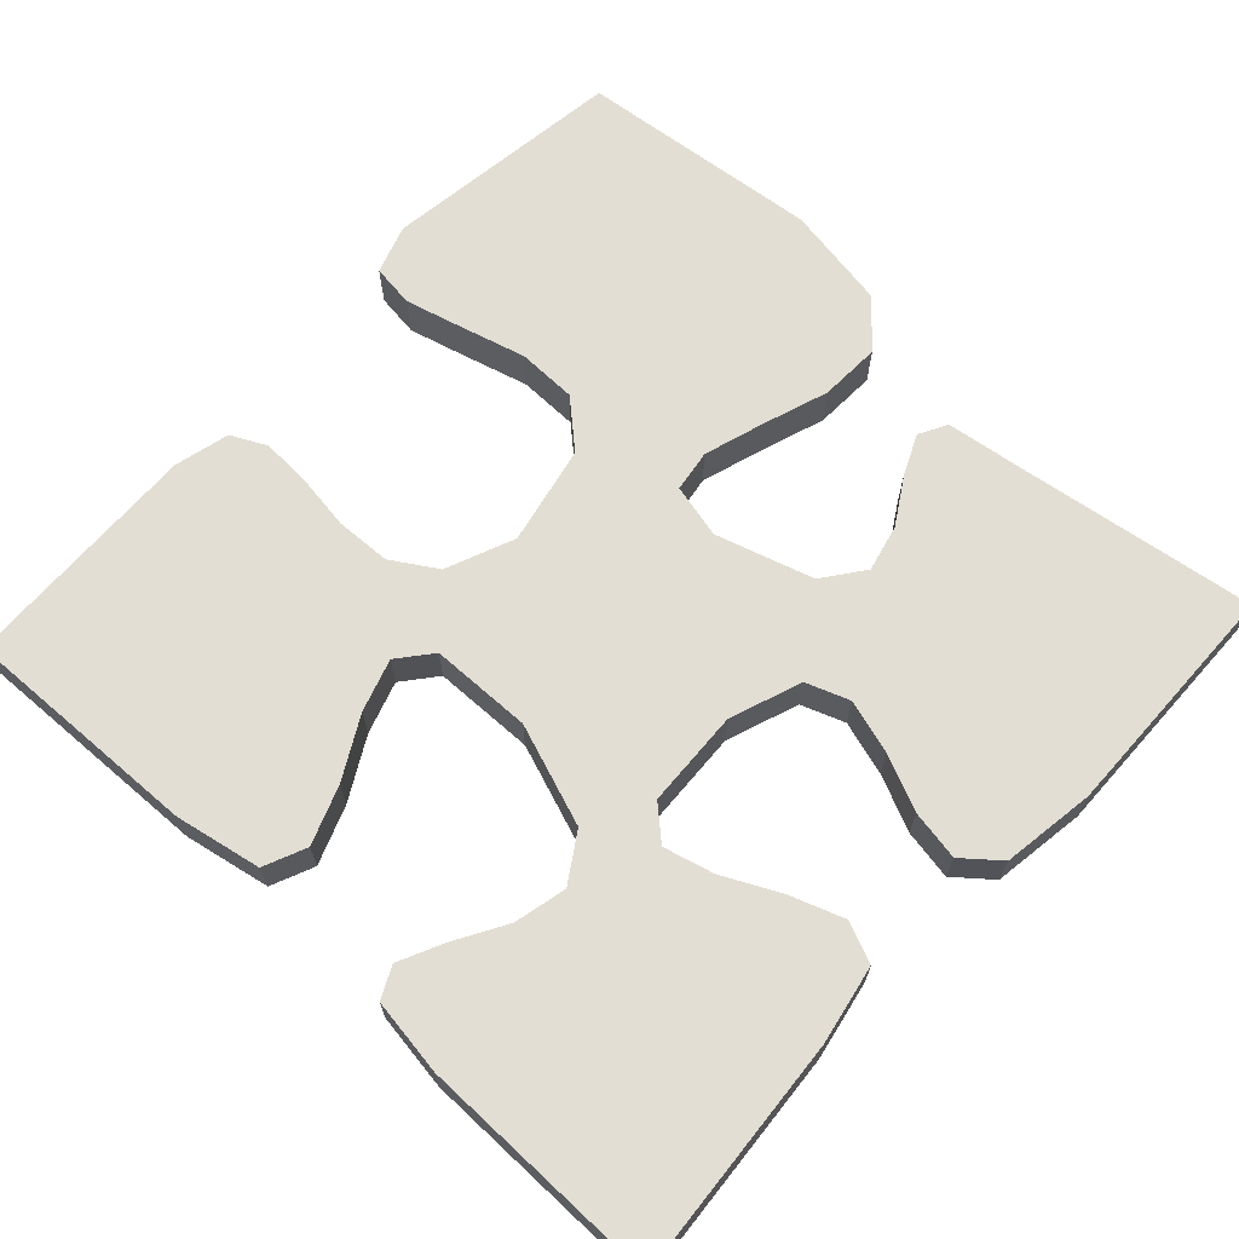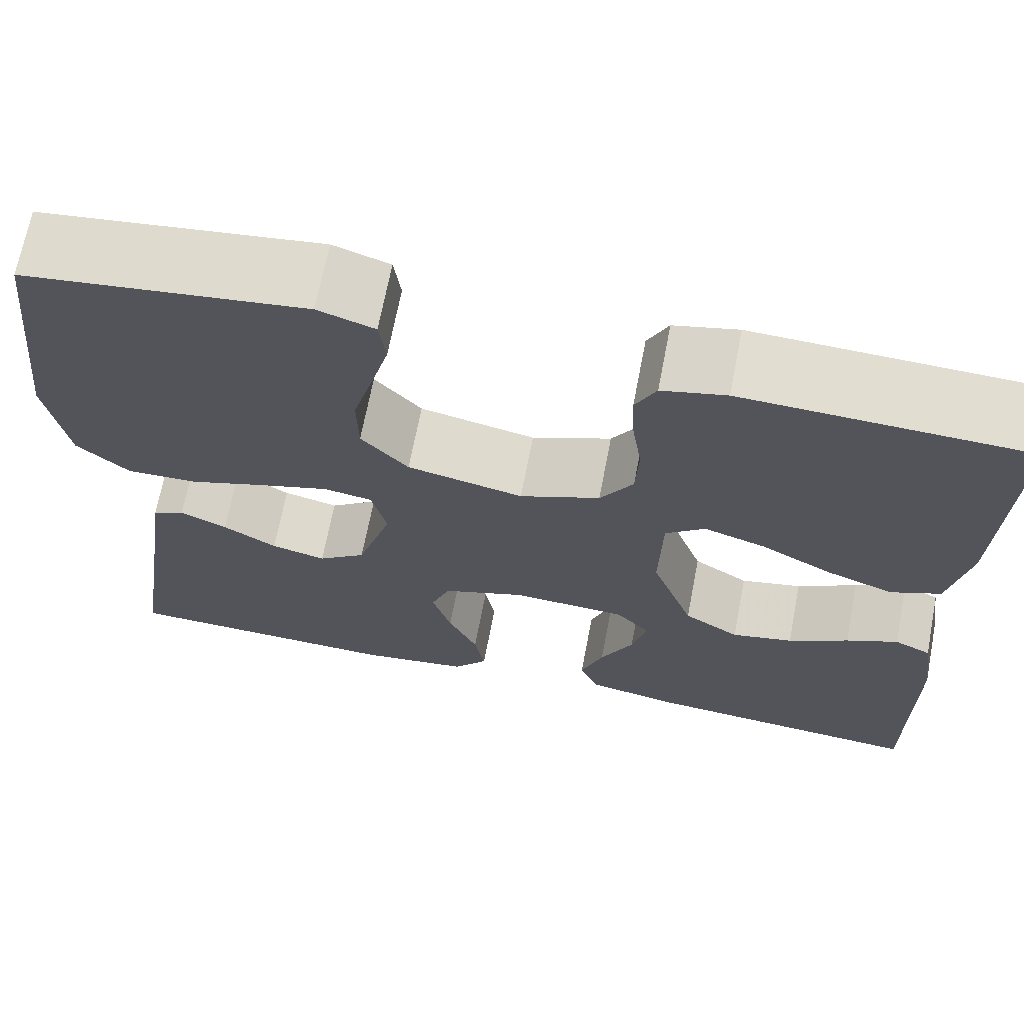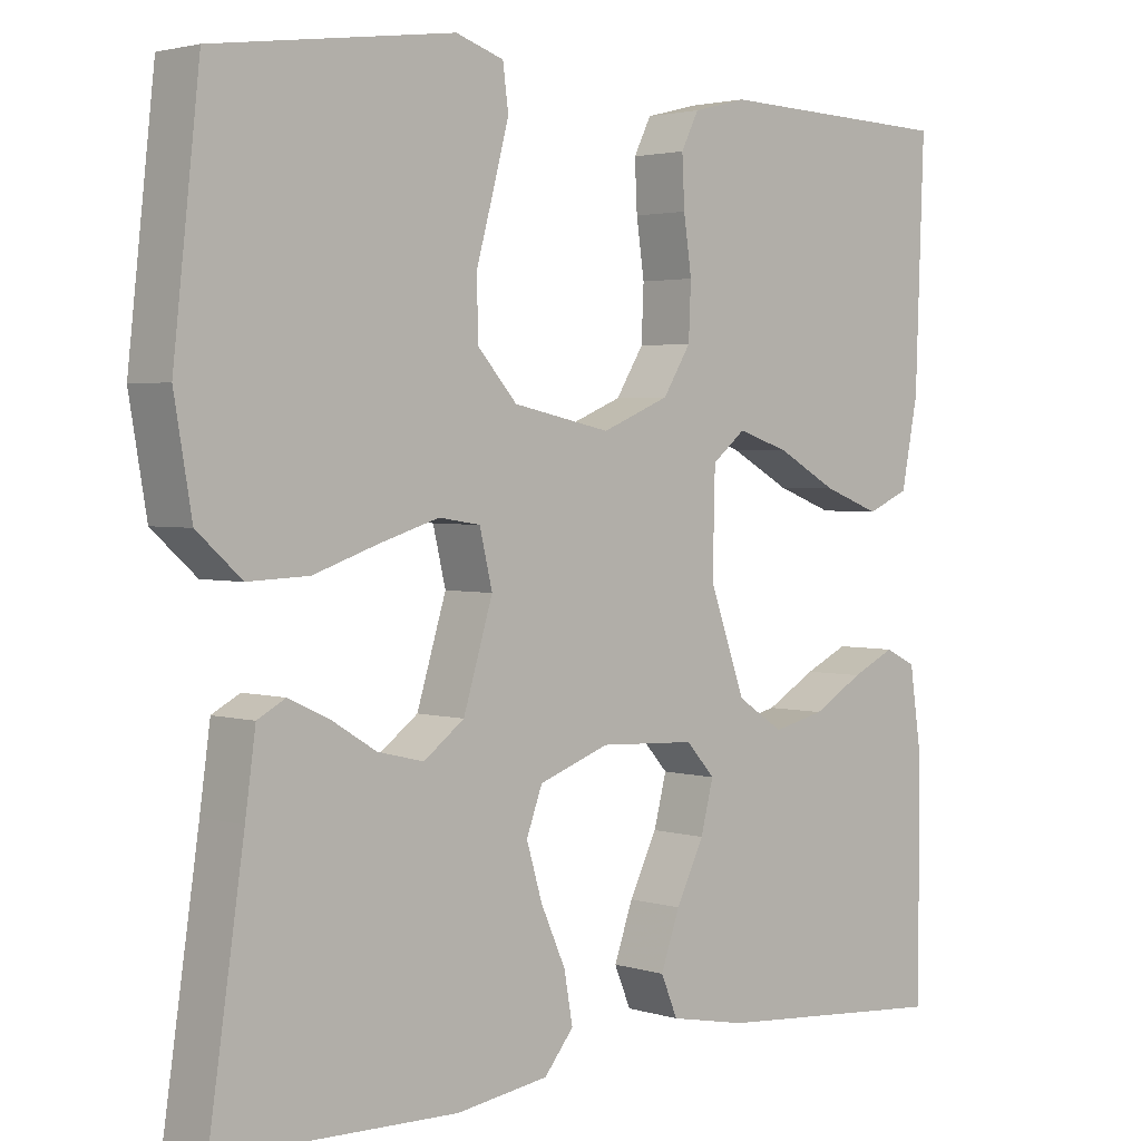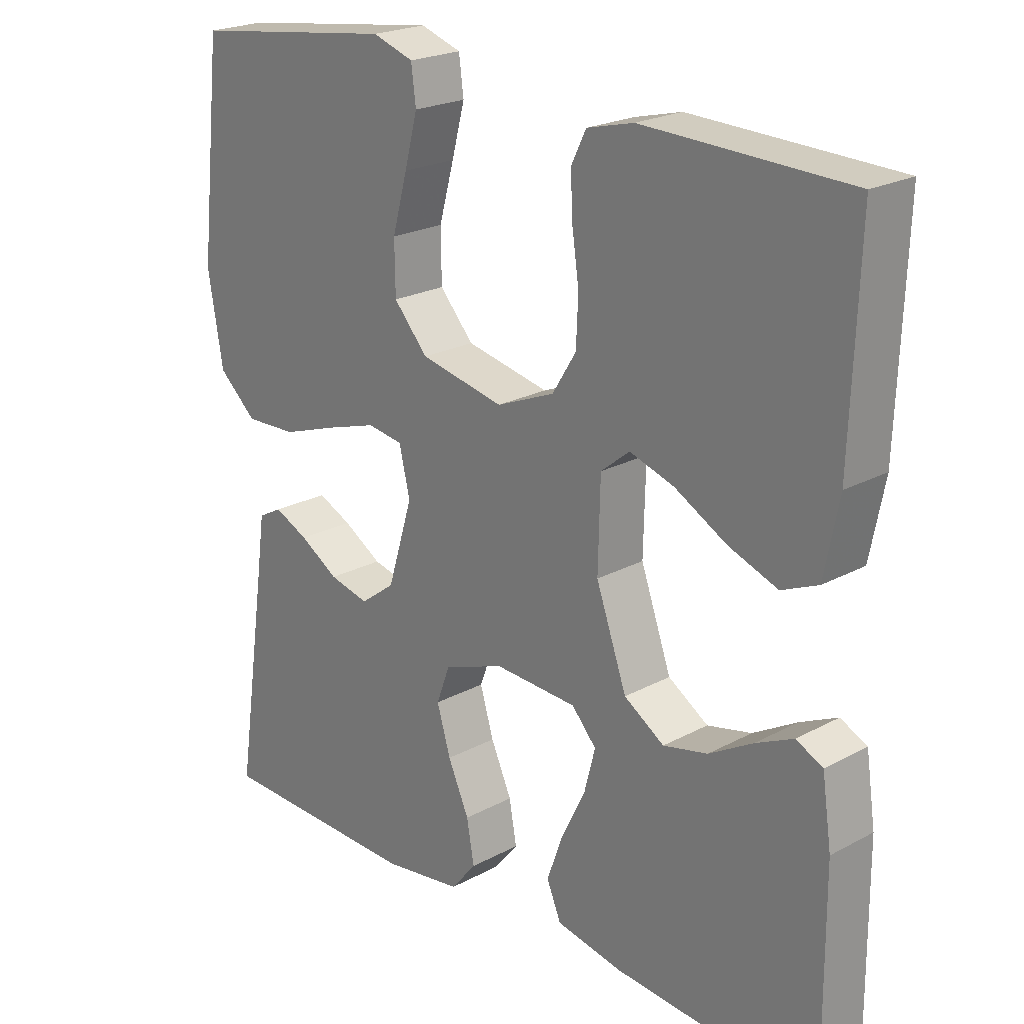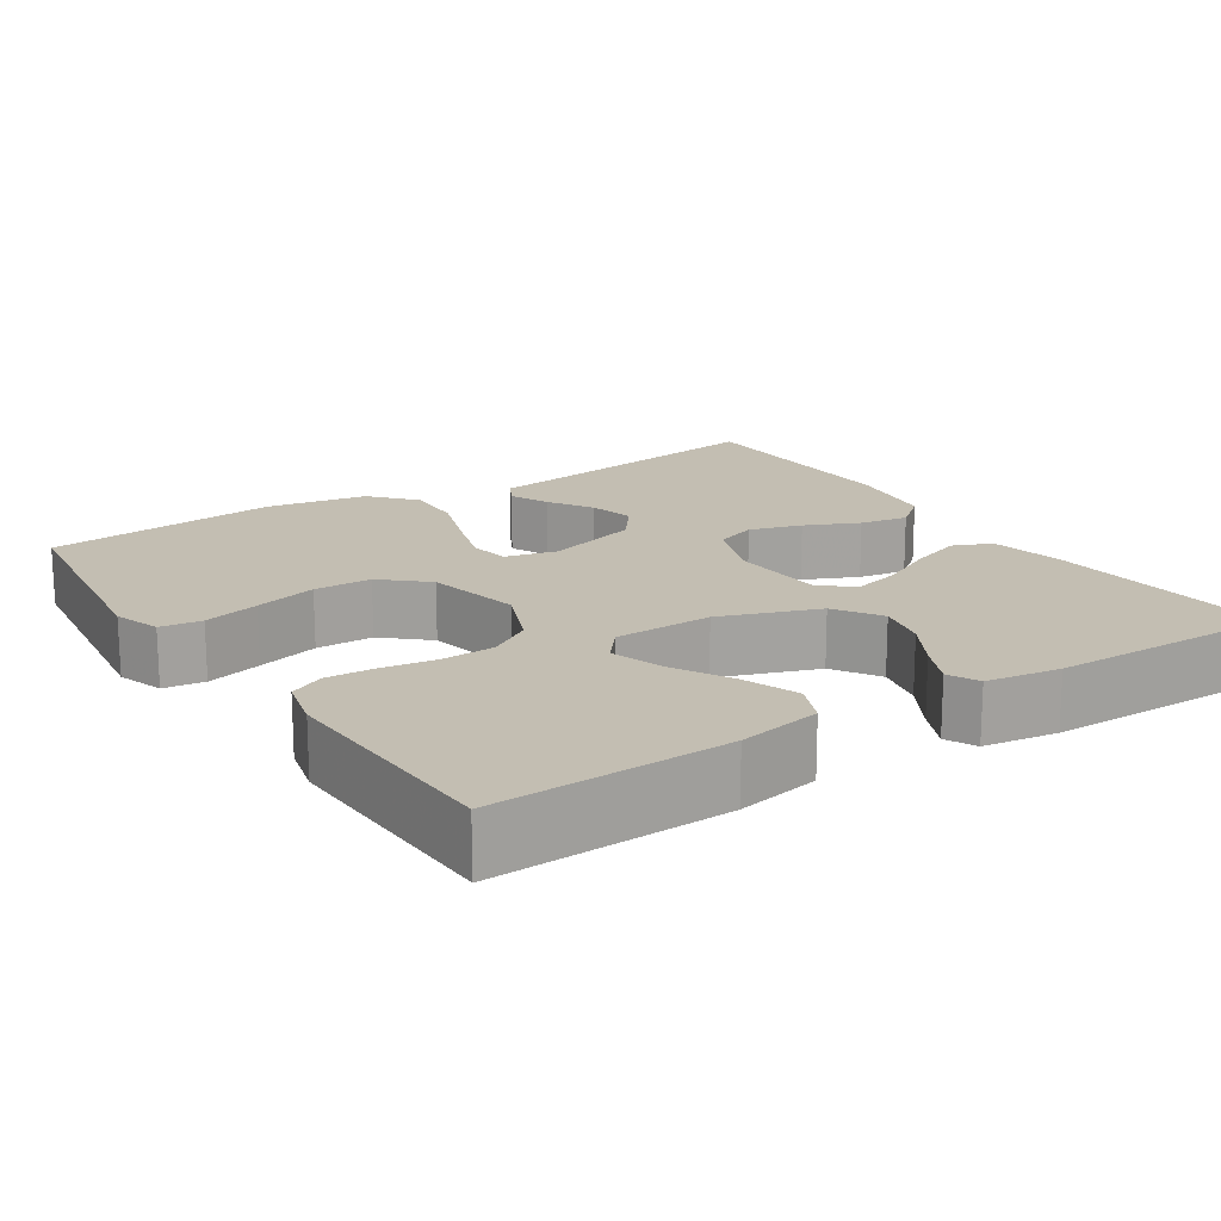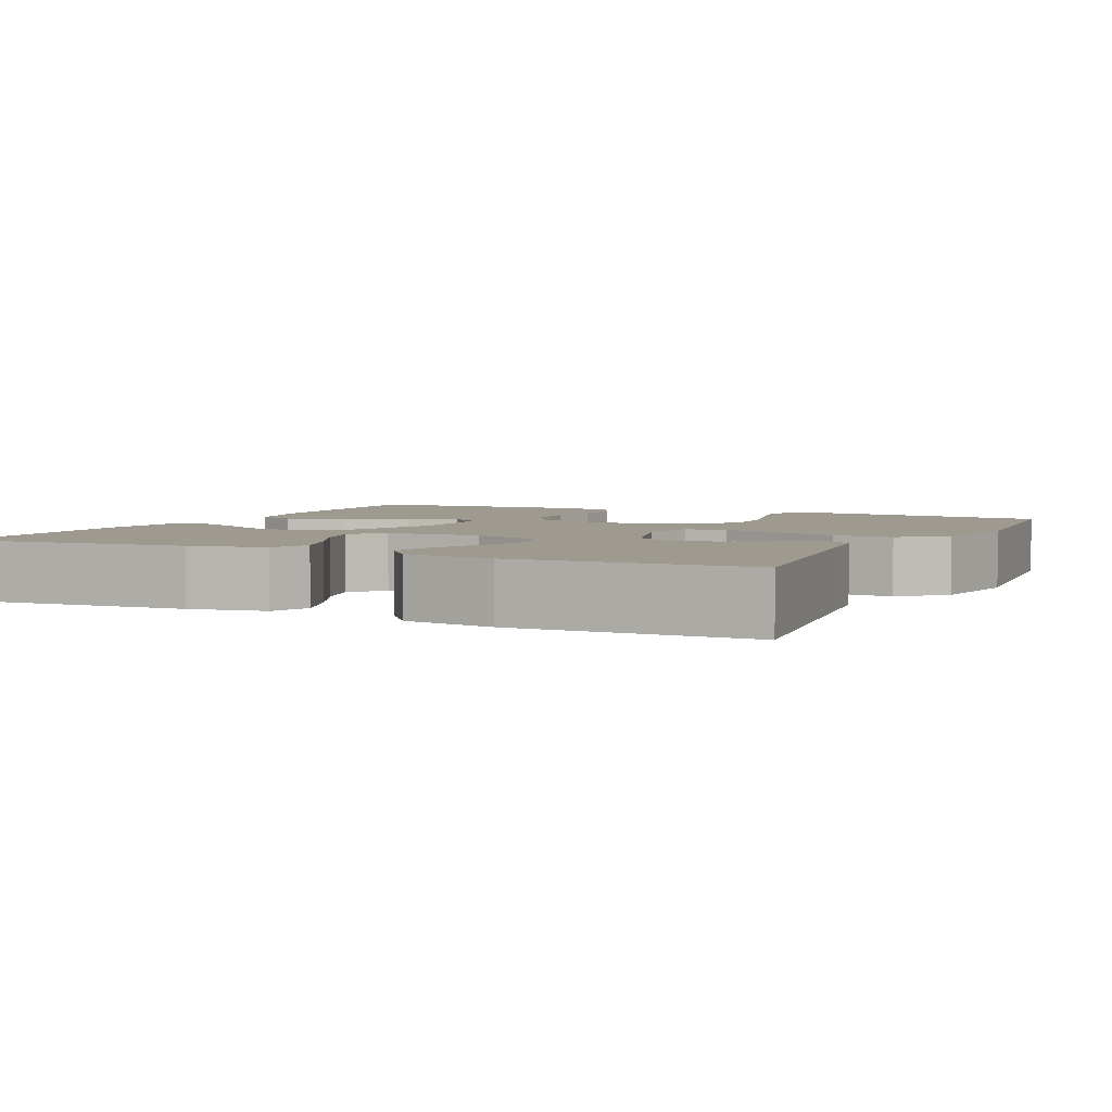
<metadata>
{"format":"obj","ext":"obj","renderer":"f3d","projection":"perspective","resolution":1024,"background":"white","views":[{"elev":67.3,"azim":132.9,"up":"+Y"},{"elev":68.6,"azim":10.9,"up":"+Z"},{"elev":2.6,"azim":-43.3,"up":"+Z"},{"elev":22.2,"azim":47.0,"up":"+Z"},{"elev":17.3,"azim":56.8,"up":"+Y"},{"elev":3.9,"azim":-154.2,"up":"+Y"}]}
</metadata>
<code>
v 0.5 0.07 0.5
v 0.489 0.07 0.2
v 0.468 0.07 0.093
v 0.415 0.07 0.07
v 0.343 0.07 0.097
v 0.267 0.07 0.139
v 0.202 0.07 0.16
v 0.16 0.07 0.126
v 0.157 0.07 0
v 0.202 0.07 -0.126
v 0.261 0.07 -0.164
v 0.326 0.07 -0.149
v 0.39 0.07 -0.112
v 0.445 0.07 -0.086
v 0.484 0.07 -0.105
v 0.498 0.07 -0.2
v 0.5 0.07 -0.5
v 0.2 0.07 -0.476
v 0.103 0.07 -0.457
v 0.082 0.07 -0.407
v 0.106 0.07 -0.34
v 0.141 0.07 -0.269
v 0.157 0.07 -0.207
v 0.121 0.07 -0.167
v 0 0.07 -0.161
v -0.089 0.07 -0.193
v -0.109 0.07 -0.247
v -0.089 0.07 -0.314
v -0.058 0.07 -0.383
v -0.047 0.07 -0.445
v -0.084 0.07 -0.49
v -0.2 0.07 -0.507
v -0.5 0.07 -0.5
v -0.456 0.07 -0.2
v -0.443 0.07 -0.106
v -0.408 0.07 -0.087
v -0.358 0.07 -0.11
v -0.301 0.07 -0.145
v -0.243 0.07 -0.159
v -0.192 0.07 -0.121
v -0.155 0.07 0
v -0.171 0.07 0.067
v -0.223 0.07 0.075
v -0.297 0.07 0.052
v -0.379 0.07 0.024
v -0.455 0.07 0.021
v -0.511 0.07 0.071
v -0.533 0.07 0.2
v -0.5 0.07 0.5
v -0.2 0.07 0.54
v -0.14 0.07 0.52
v -0.133 0.07 0.467
v -0.152 0.07 0.395
v -0.174 0.07 0.315
v -0.173 0.07 0.241
v -0.123 0.07 0.185
v 0 0.07 0.159
v 0.085 0.07 0.194
v 0.12 0.07 0.25
v 0.123 0.07 0.318
v 0.113 0.07 0.387
v 0.11 0.07 0.449
v 0.132 0.07 0.493
v 0.2 0.07 0.51
v 0.5 0 0.5
v 0.489 0 0.2
v 0.468 0 0.093
v 0.415 0 0.07
v 0.343 0 0.097
v 0.267 0 0.139
v 0.202 0 0.16
v 0.16 0 0.126
v 0.157 0 0
v 0.202 0 -0.126
v 0.261 0 -0.164
v 0.326 0 -0.149
v 0.39 0 -0.112
v 0.445 0 -0.086
v 0.484 0 -0.105
v 0.498 0 -0.2
v 0.5 0 -0.5
v 0.2 0 -0.476
v 0.103 0 -0.457
v 0.082 0 -0.407
v 0.106 0 -0.34
v 0.141 0 -0.269
v 0.157 0 -0.207
v 0.121 0 -0.167
v 0 0 -0.161
v -0.089 0 -0.193
v -0.109 0 -0.247
v -0.089 0 -0.314
v -0.058 0 -0.383
v -0.047 0 -0.445
v -0.084 0 -0.49
v -0.2 0 -0.507
v -0.5 0 -0.5
v -0.456 0 -0.2
v -0.443 0 -0.106
v -0.408 0 -0.087
v -0.358 0 -0.11
v -0.301 0 -0.145
v -0.243 0 -0.159
v -0.192 0 -0.121
v -0.155 0 0
v -0.171 0 0.067
v -0.223 0 0.075
v -0.297 0 0.052
v -0.379 0 0.024
v -0.455 0 0.021
v -0.511 0 0.071
v -0.533 0 0.2
v -0.5 0 0.5
v -0.2 0 0.54
v -0.14 0 0.52
v -0.133 0 0.467
v -0.152 0 0.395
v -0.174 0 0.315
v -0.173 0 0.241
v -0.123 0 0.185
v 0 0 0.159
v 0.085 0 0.194
v 0.12 0 0.25
v 0.123 0 0.318
v 0.113 0 0.387
v 0.11 0 0.449
v 0.132 0 0.493
v 0.2 0 0.51
f 4 5 6
f 3 4 6
f 2 3 6
f 1 2 6
f 64 1 6
f 63 64 6
f 62 63 6
f 61 62 6
f 60 61 6
f 59 60 6 7
f 58 59 7 8
f 57 58 8 9
f 56 57 9 10
f 52 53 54
f 51 52 54
f 50 51 54
f 49 50 54
f 48 49 54
f 47 48 54
f 46 47 54
f 45 46 54
f 44 45 54
f 43 44 54 55
f 42 43 55 56
f 36 37 38
f 35 36 38
f 34 35 38
f 34 38 39
f 33 34 39
f 32 33 39
f 31 32 39
f 30 31 39
f 29 30 39
f 28 29 39
f 27 28 39 40
f 20 21 22
f 19 20 22
f 18 19 22
f 17 18 22
f 16 17 22
f 15 16 22
f 14 15 22
f 13 14 22
f 12 13 22
f 11 12 22 23
f 10 11 23 24
f 10 24 25
f 56 10 25
f 42 56 25
f 41 42 25
f 26 27 40 41
f 25 26 41
f 70 69 68
f 70 68 67
f 70 67 66
f 70 66 65
f 70 65 128
f 70 128 127
f 70 127 126
f 70 126 125
f 70 125 124
f 71 70 124 123
f 72 71 123 122
f 73 72 122 121
f 74 73 121 120
f 118 117 116
f 118 116 115
f 118 115 114
f 118 114 113
f 118 113 112
f 118 112 111
f 118 111 110
f 118 110 109
f 118 109 108
f 119 118 108 107
f 120 119 107 106
f 102 101 100
f 102 100 99
f 102 99 98
f 103 102 98
f 103 98 97
f 103 97 96
f 103 96 95
f 103 95 94
f 103 94 93
f 103 93 92
f 104 103 92 91
f 86 85 84
f 86 84 83
f 86 83 82
f 86 82 81
f 86 81 80
f 86 80 79
f 86 79 78
f 86 78 77
f 86 77 76
f 87 86 76 75
f 88 87 75 74
f 89 88 74
f 89 74 120
f 89 120 106
f 89 106 105
f 105 104 91 90
f 105 90 89
f 1 65 66 2
f 2 66 67 3
f 3 67 68 4
f 4 68 69 5
f 5 69 70 6
f 6 70 71 7
f 7 71 72 8
f 8 72 73 9
f 9 73 74 10
f 10 74 75 11
f 11 75 76 12
f 12 76 77 13
f 13 77 78 14
f 14 78 79 15
f 15 79 80 16
f 16 80 81 17
f 17 81 82 18
f 18 82 83 19
f 19 83 84 20
f 20 84 85 21
f 21 85 86 22
f 22 86 87 23
f 23 87 88 24
f 24 88 89 25
f 25 89 90 26
f 26 90 91 27
f 27 91 92 28
f 28 92 93 29
f 29 93 94 30
f 30 94 95 31
f 31 95 96 32
f 32 96 97 33
f 33 97 98 34
f 34 98 99 35
f 35 99 100 36
f 36 100 101 37
f 37 101 102 38
f 38 102 103 39
f 39 103 104 40
f 40 104 105 41
f 41 105 106 42
f 42 106 107 43
f 43 107 108 44
f 44 108 109 45
f 45 109 110 46
f 46 110 111 47
f 47 111 112 48
f 48 112 113 49
f 49 113 114 50
f 50 114 115 51
f 51 115 116 52
f 52 116 117 53
f 53 117 118 54
f 54 118 119 55
f 55 119 120 56
f 56 120 121 57
f 57 121 122 58
f 58 122 123 59
f 59 123 124 60
f 60 124 125 61
f 61 125 126 62
f 62 126 127 63
f 63 127 128 64
f 64 128 65 1

</code>
